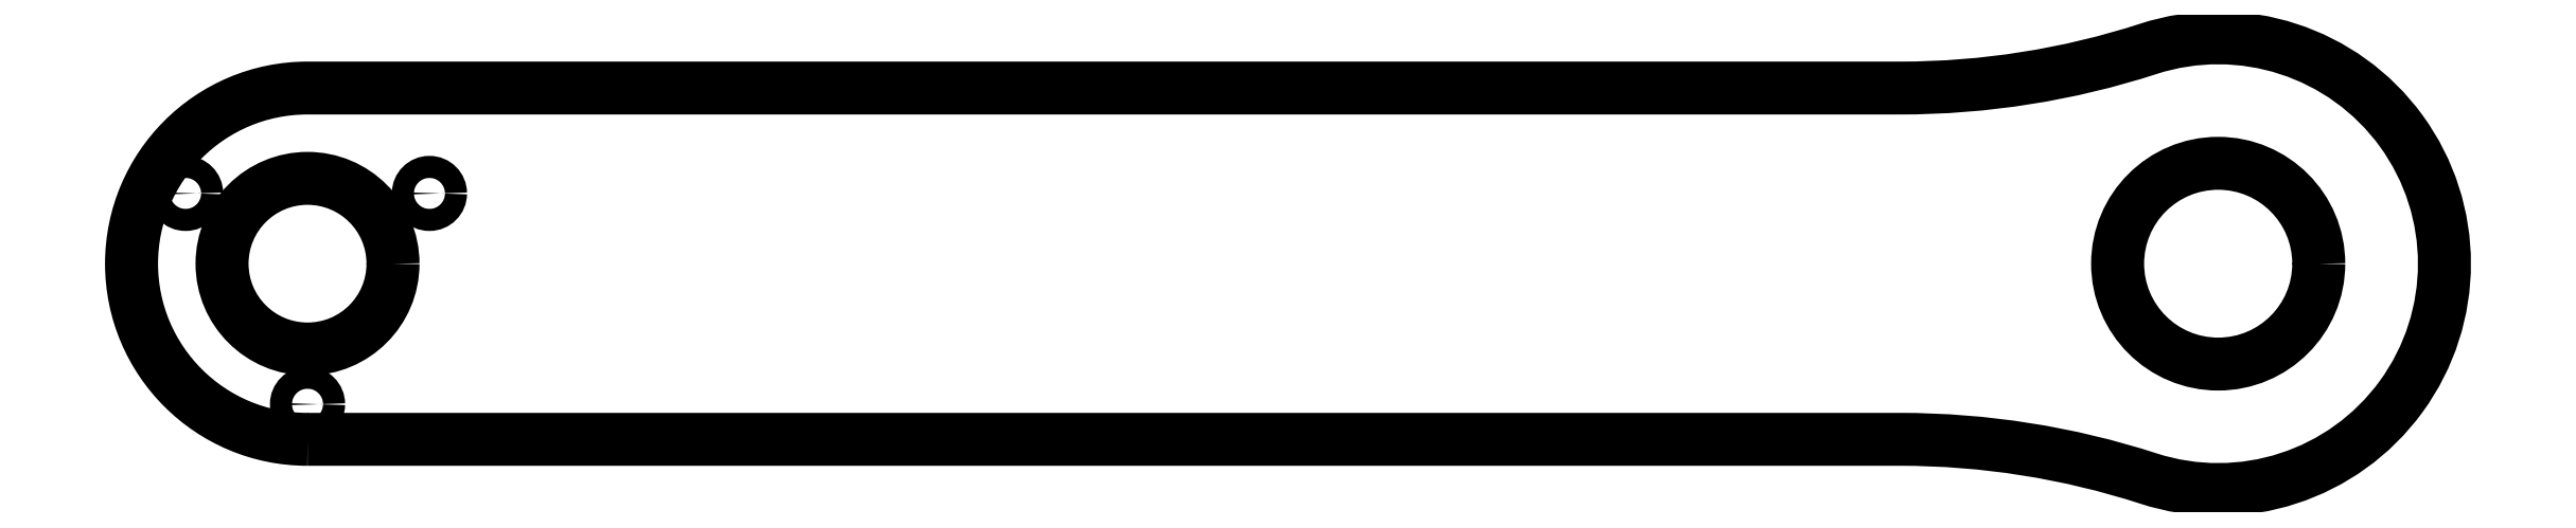
<metadata>
{"format":"dxf","ext":"dxf","renderer":"ezdxf+matplotlib","layout":"modelspace","background":"white","min_lineweight":24,"dpi":150}
</metadata>
<code>
0
SECTION
2
ENTITIES
0
CIRCLE
8
0
10
278.8
20
-49.34
30
0
40
10
210
-0
220
0
230
1
0
CIRCLE
8
0
10
88.78
20
-63.34
30
0
40
1.1
210
-0
220
0
230
1
0
CIRCLE
8
0
10
88.78
20
-49.34
30
0
40
8.5
210
-0
220
0
230
1
0
CIRCLE
8
0
10
100.9
20
-42.34
30
0
40
1.1
210
-0
220
0
230
1
0
CIRCLE
8
0
10
76.66
20
-42.34
30
0
40
1.1
210
-0
220
0
230
1
0
LWPOLYLINE
8
0
90
6
70
1
43
0
10
88.78
20
-66.84
10
247.2
20
-66.84
42
-0.07857
10
271.8
20
-70.75
42
1.376
10
271.8
20
-27.94
42
-0.07857
10
247.2
20
-31.84
10
88.78
20
-31.84
42
1
0
ENDSEC
0
EOF

</code>
